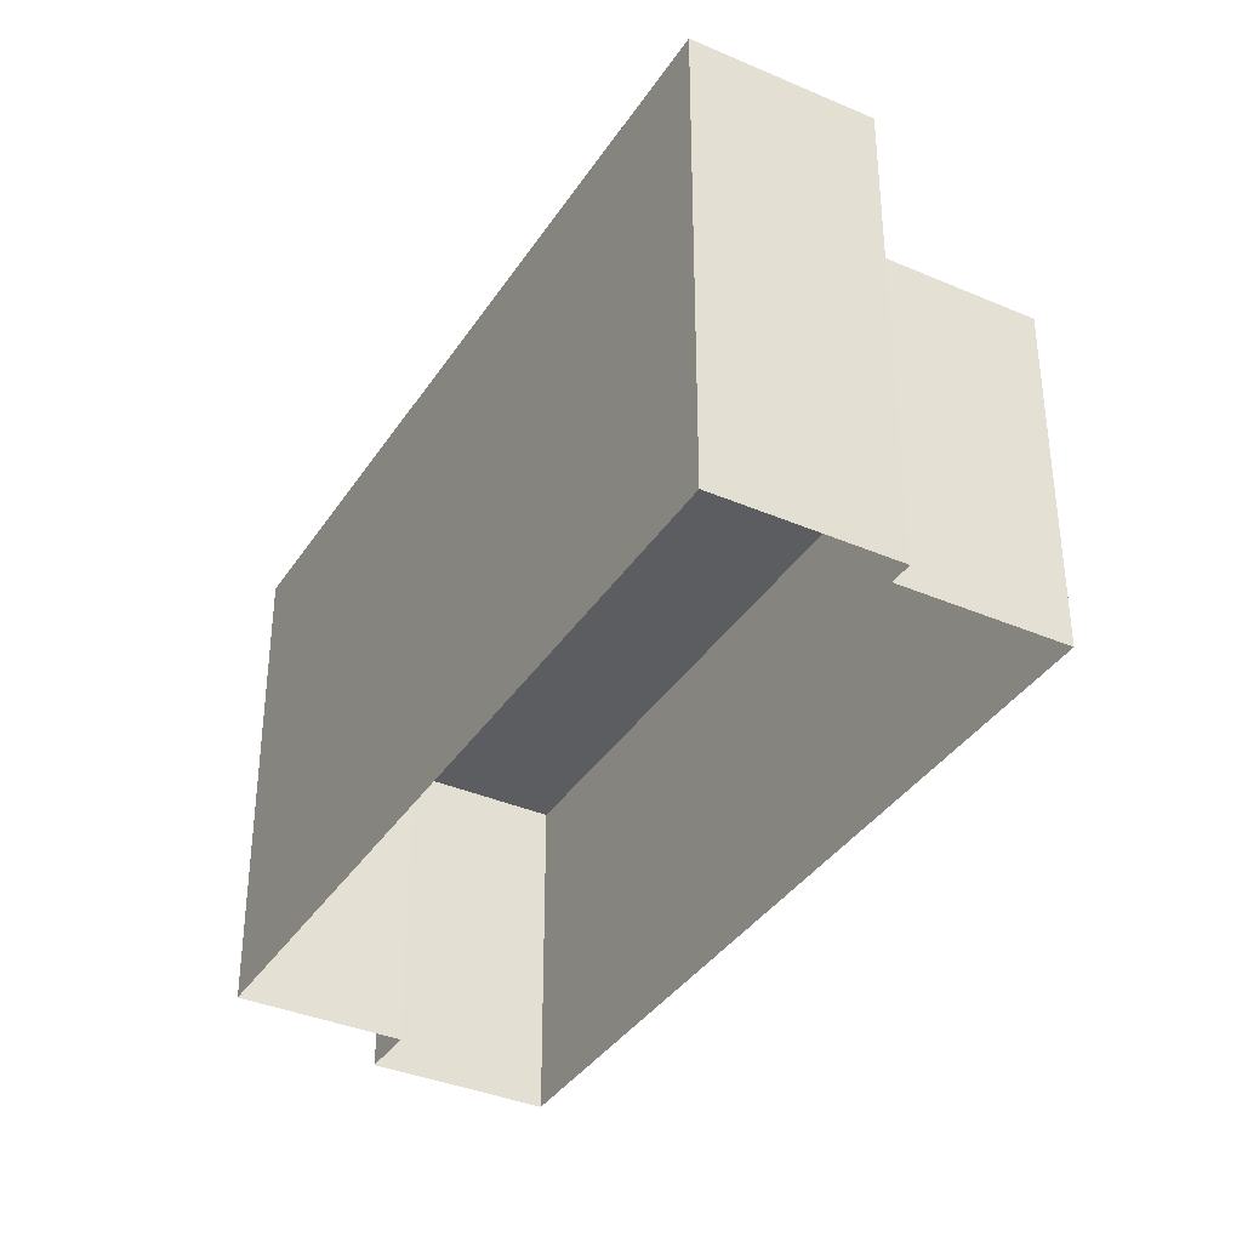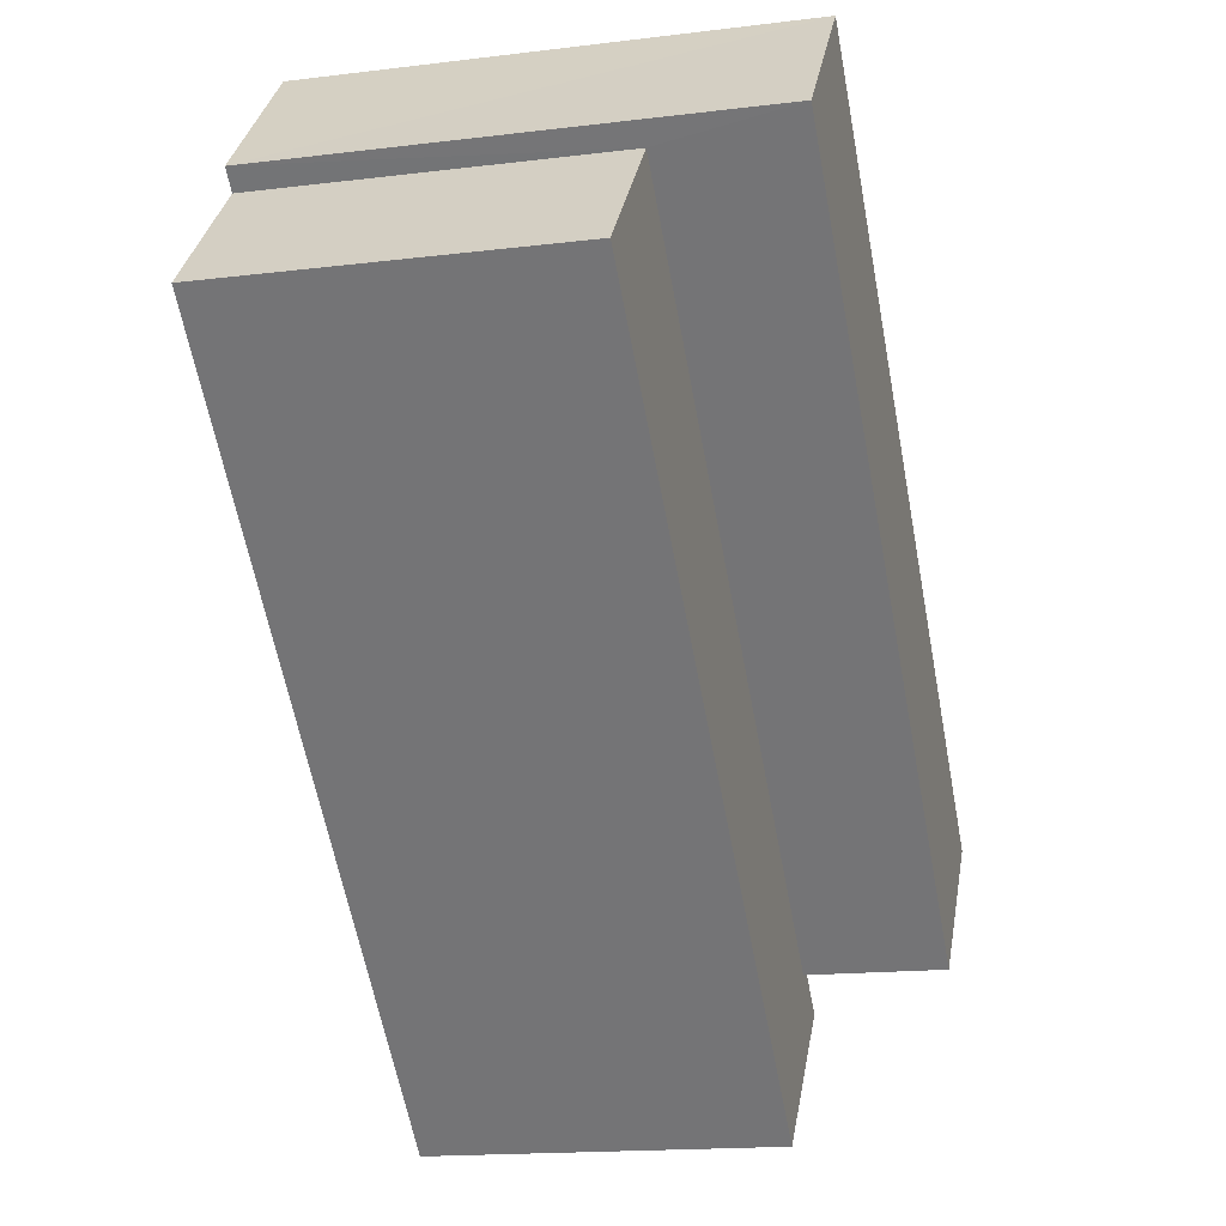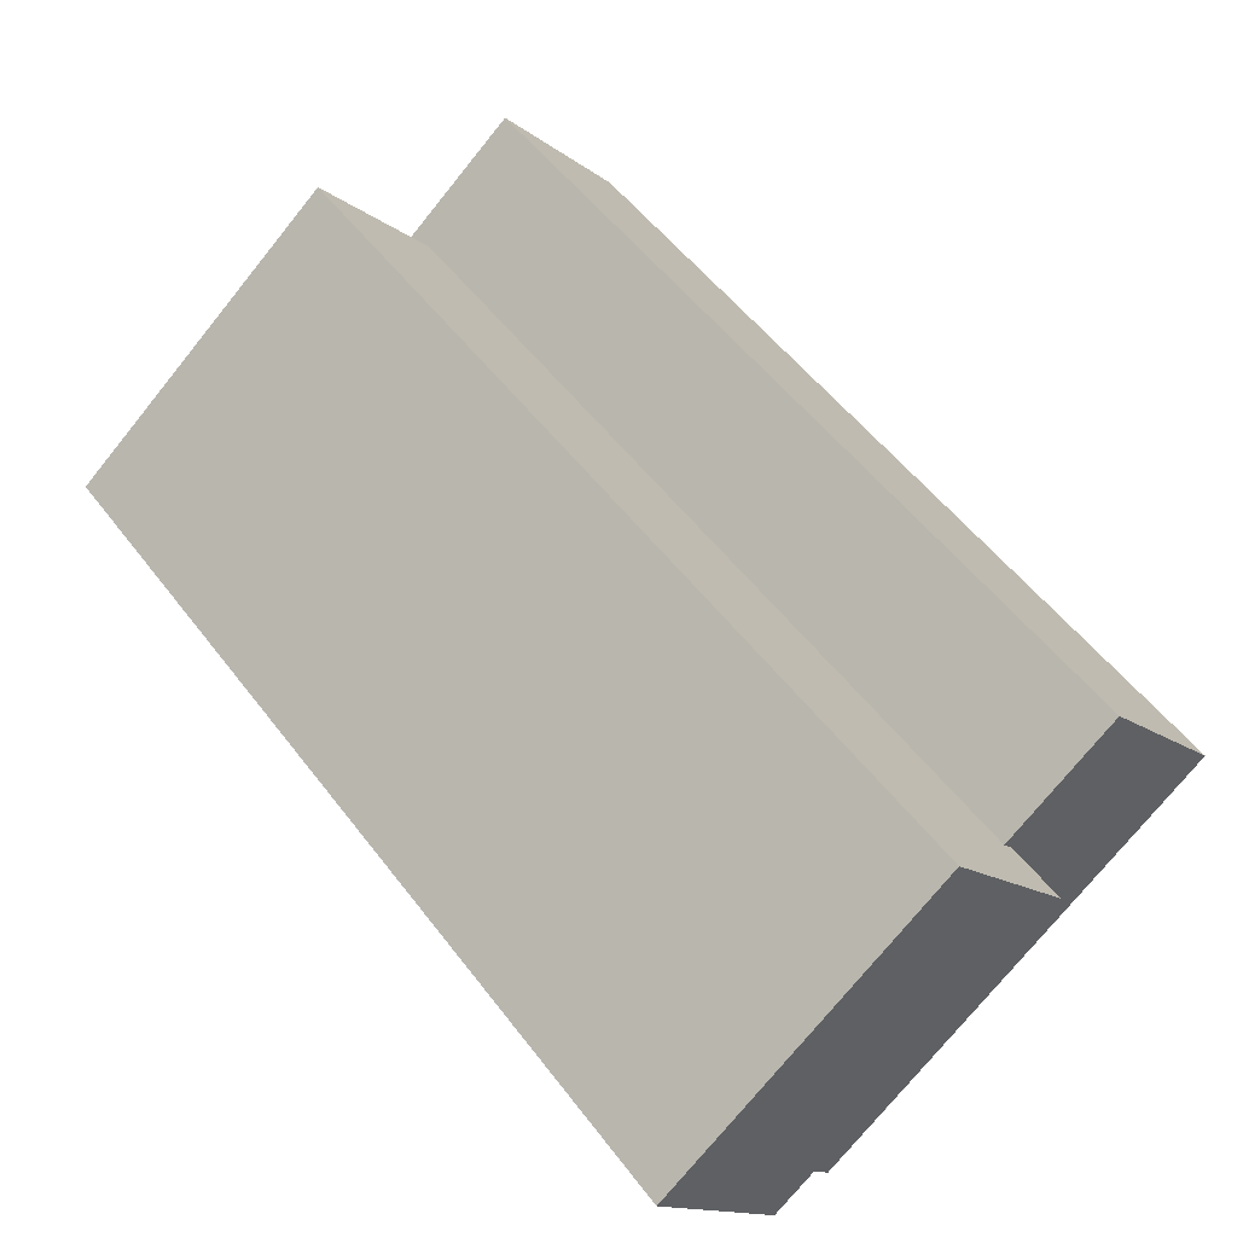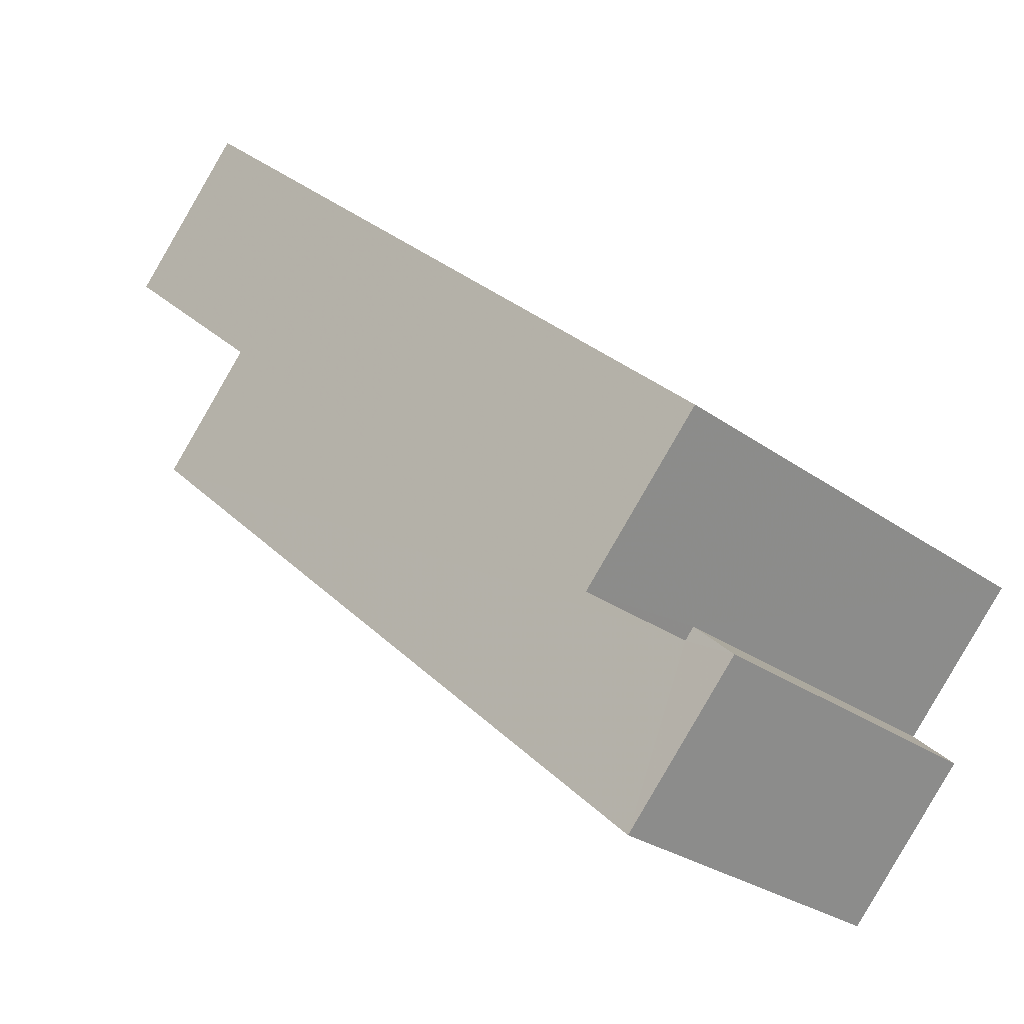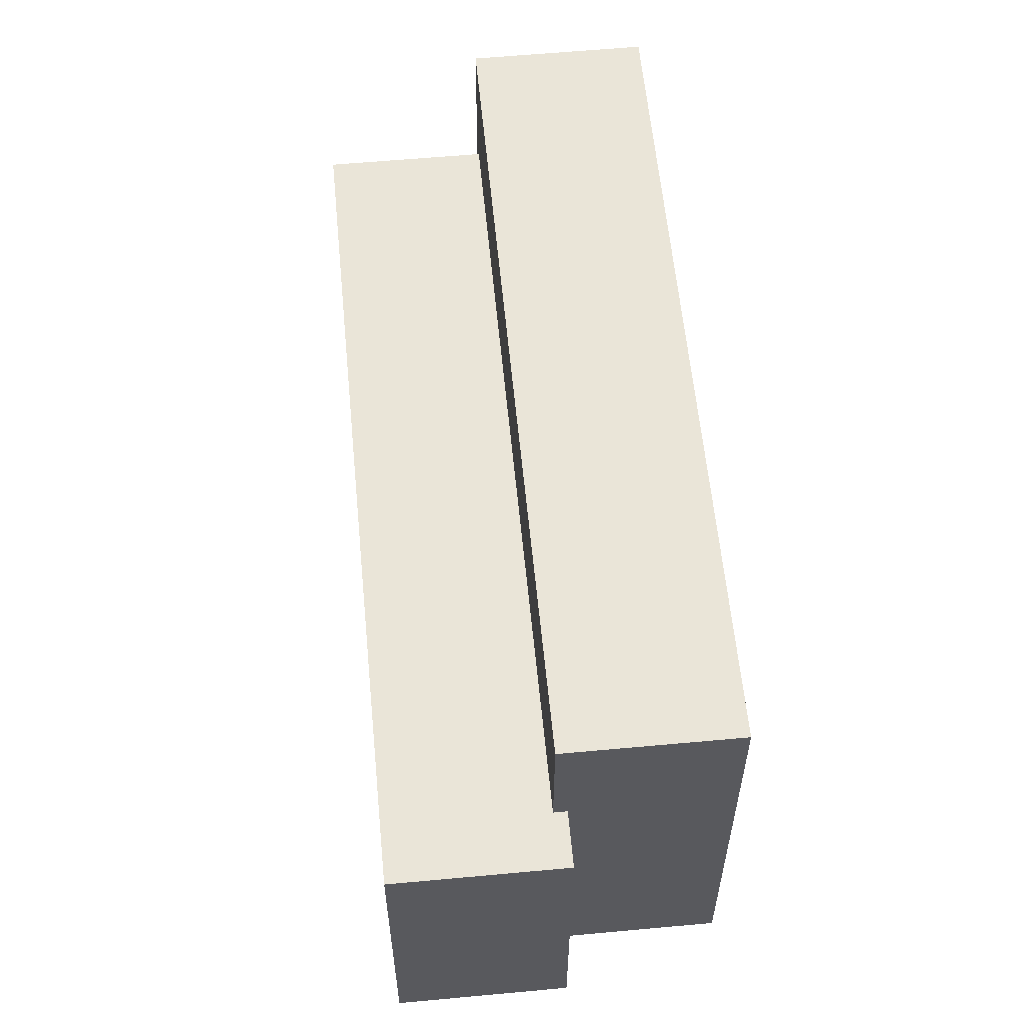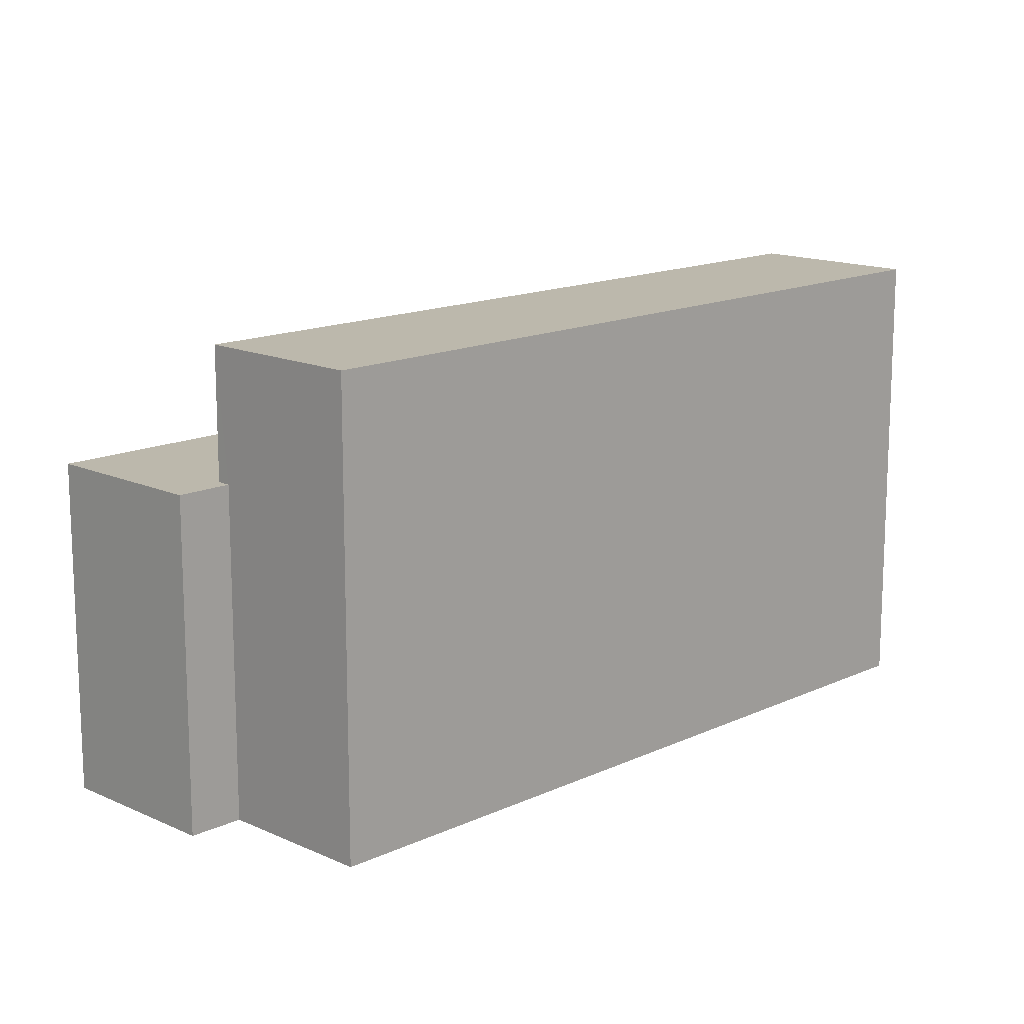
<metadata>
{"format":"obj","ext":"obj","renderer":"f3d","projection":"perspective","resolution":1024,"background":"white","views":[{"elev":-36.9,"azim":-161.5,"up":"+Z"},{"elev":-16.3,"azim":-75.7,"up":"+Y"},{"elev":-74.2,"azim":-38.8,"up":"+Y"},{"elev":-27.3,"azim":42.0,"up":"+Y"},{"elev":59.2,"azim":42.2,"up":"+Z"},{"elev":14.6,"azim":92.3,"up":"+Z"}]}
</metadata>
<code>
v -9547 -3.704e+04 31.13
v -9538 -3.705e+04 31.12
v -9548 -3.704e+04 31.13
v -9548 -3.704e+04 31.13
v -9540 -3.705e+04 31.12
v -9539 -3.705e+04 31.12
v -9541 -3.705e+04 31.12
v -9550 -3.705e+04 31.13
v -9538 -3.705e+04 37.69
v -9547 -3.704e+04 37.7
v -9548 -3.704e+04 37.7
v -9540 -3.705e+04 37.69
v -9539 -3.705e+04 35.85
v -9540 -3.705e+04 35.85
v -9541 -3.705e+04 35.85
v -9550 -3.705e+04 35.85
v -9540 -3.705e+04 35.85
v -9548 -3.704e+04 35.85
f 1 2 3
f 4 1 3
f 5 6 7
f 2 5 3
f 3 5 8
f 8 5 7
f 9 10 11
f 12 9 11
f 13 14 15
f 15 14 16
f 13 17 14
f 16 14 18
f 10 1 4
f 11 10 4
f 9 2 1
f 10 9 1
f 12 17 9
f 9 17 2
f 12 14 17
f 2 17 5
f 14 12 18
f 3 18 4
f 4 18 11
f 18 12 11
f 18 8 16
f 18 3 8
f 5 13 6
f 5 17 13
f 13 7 6
f 13 15 7
f 15 8 7
f 15 16 8

</code>
